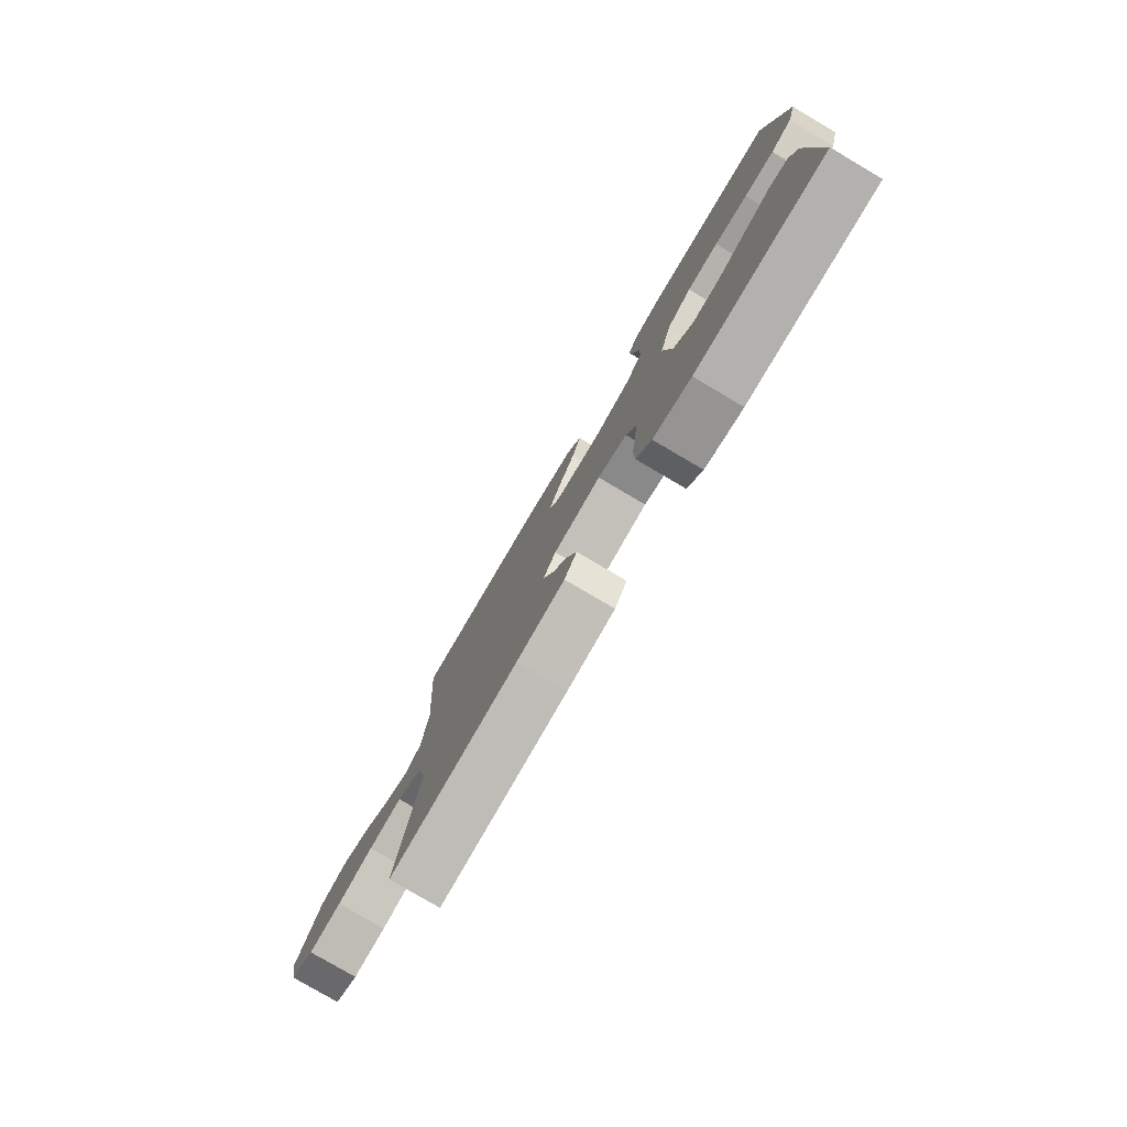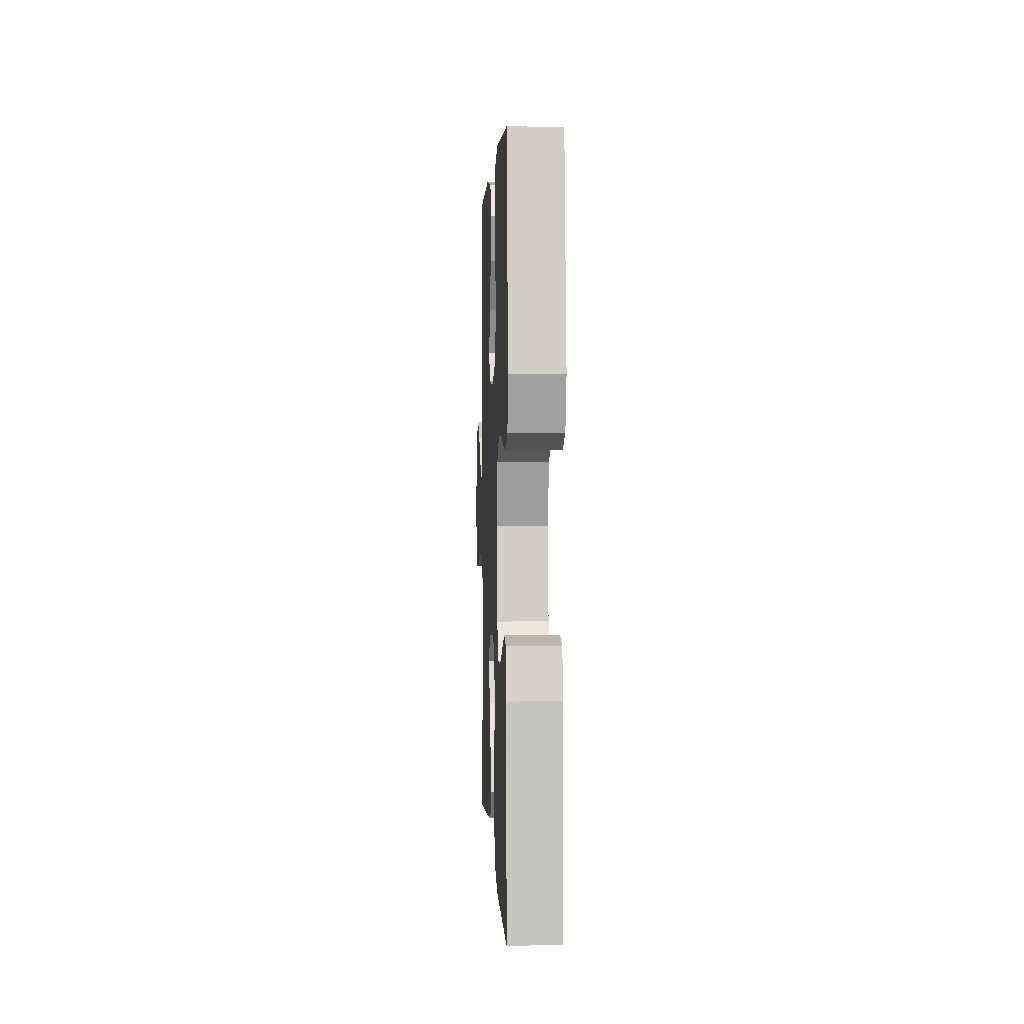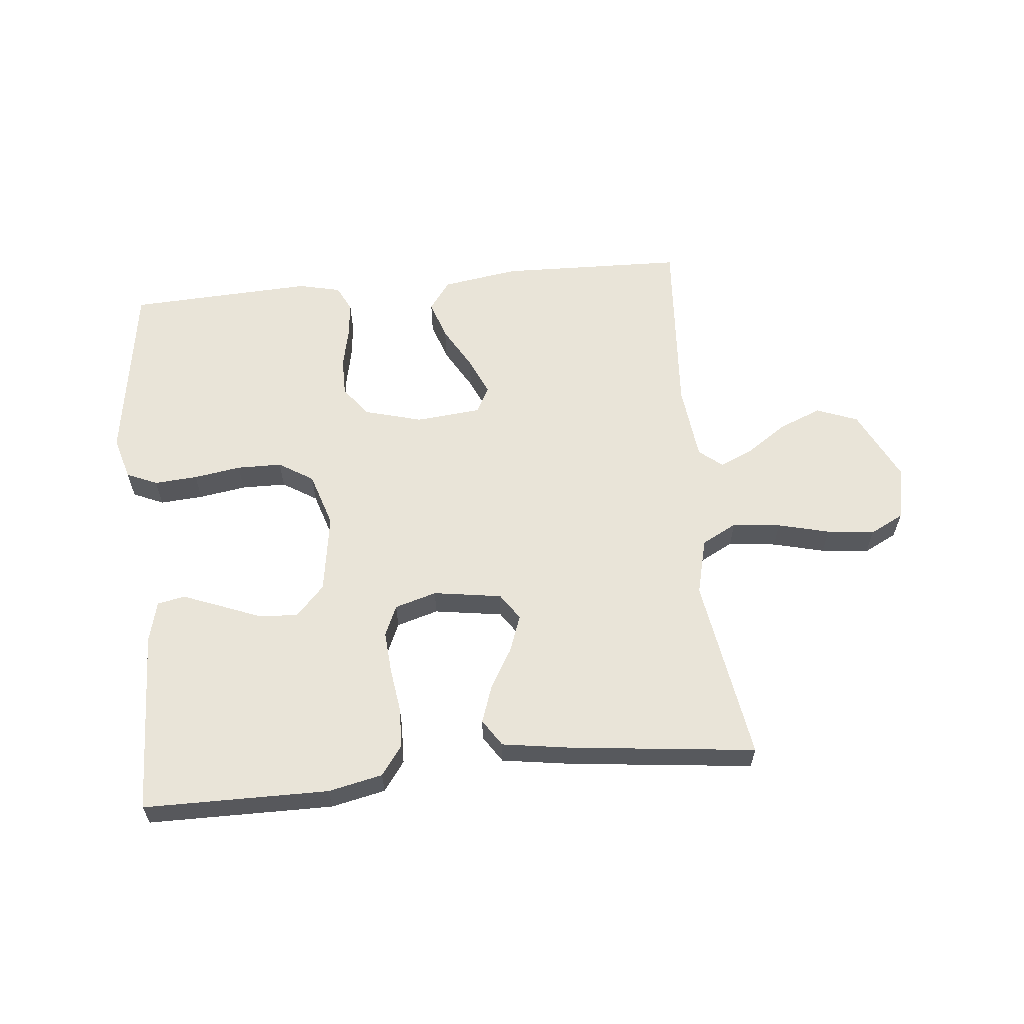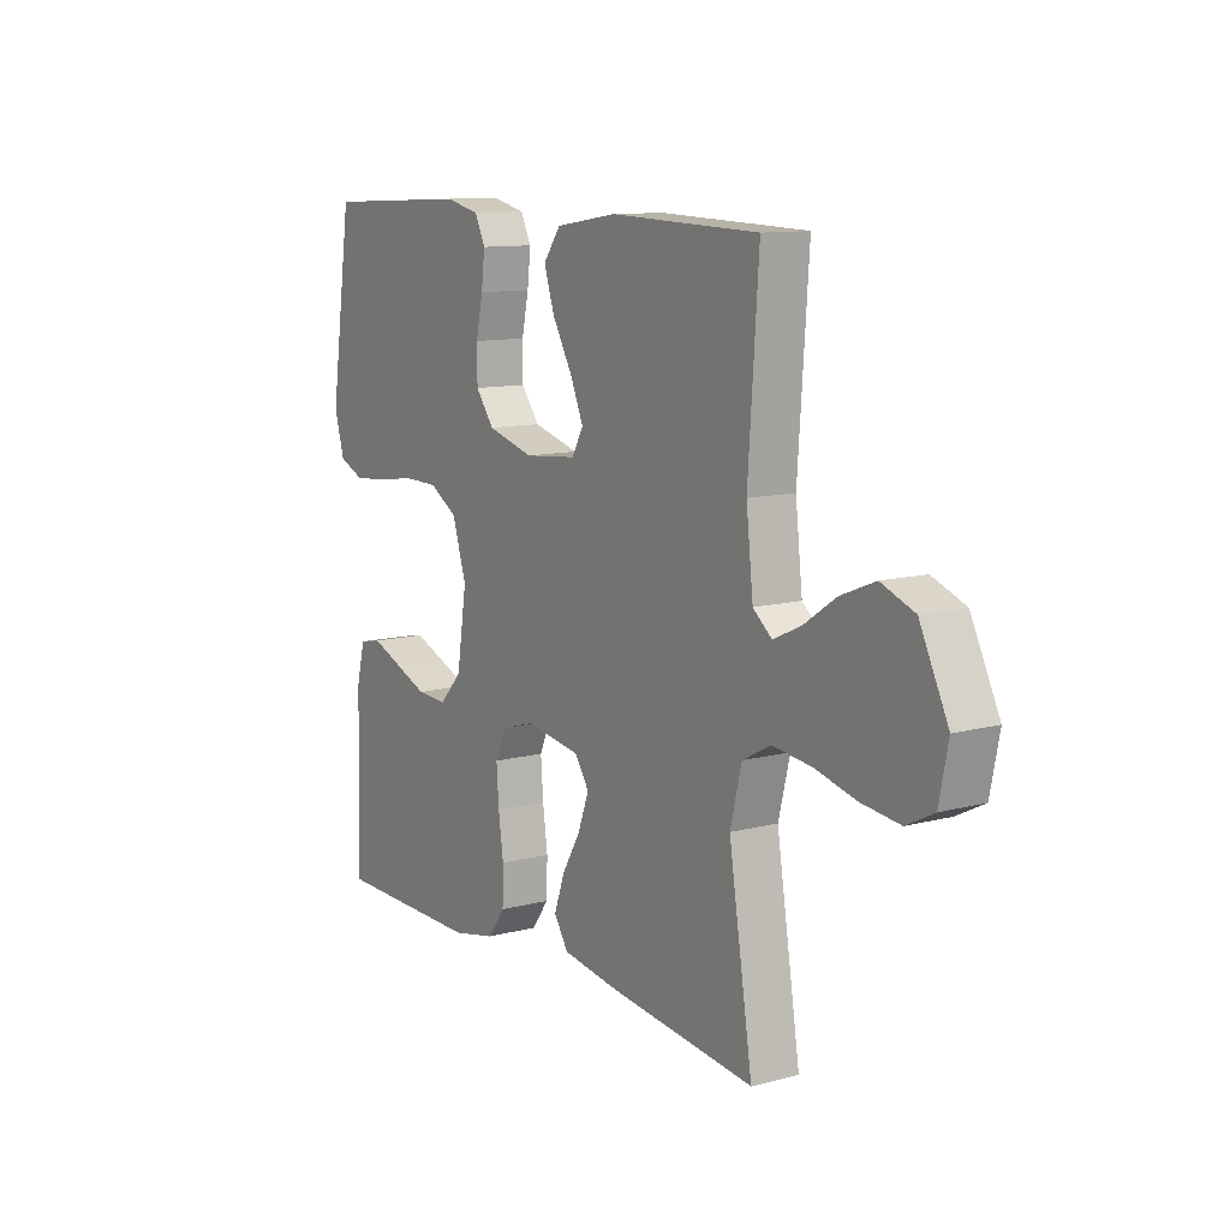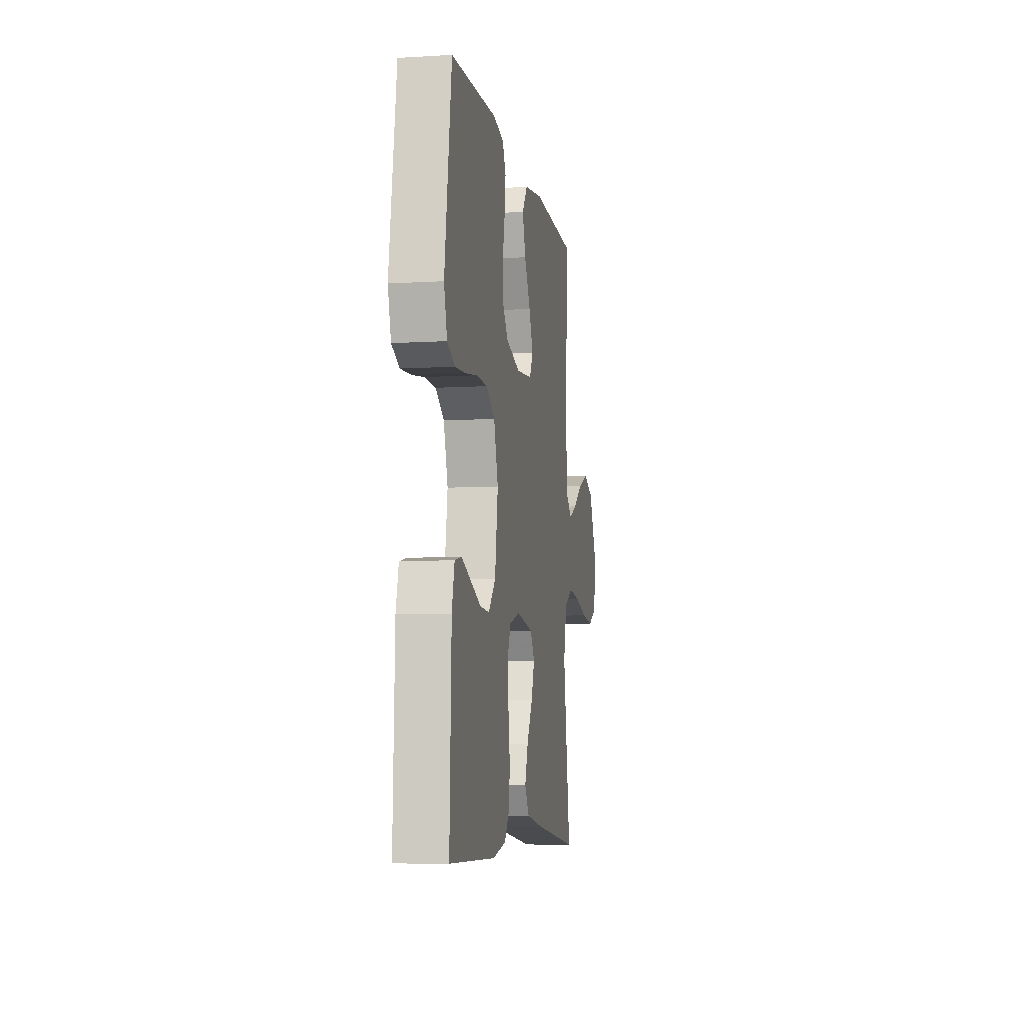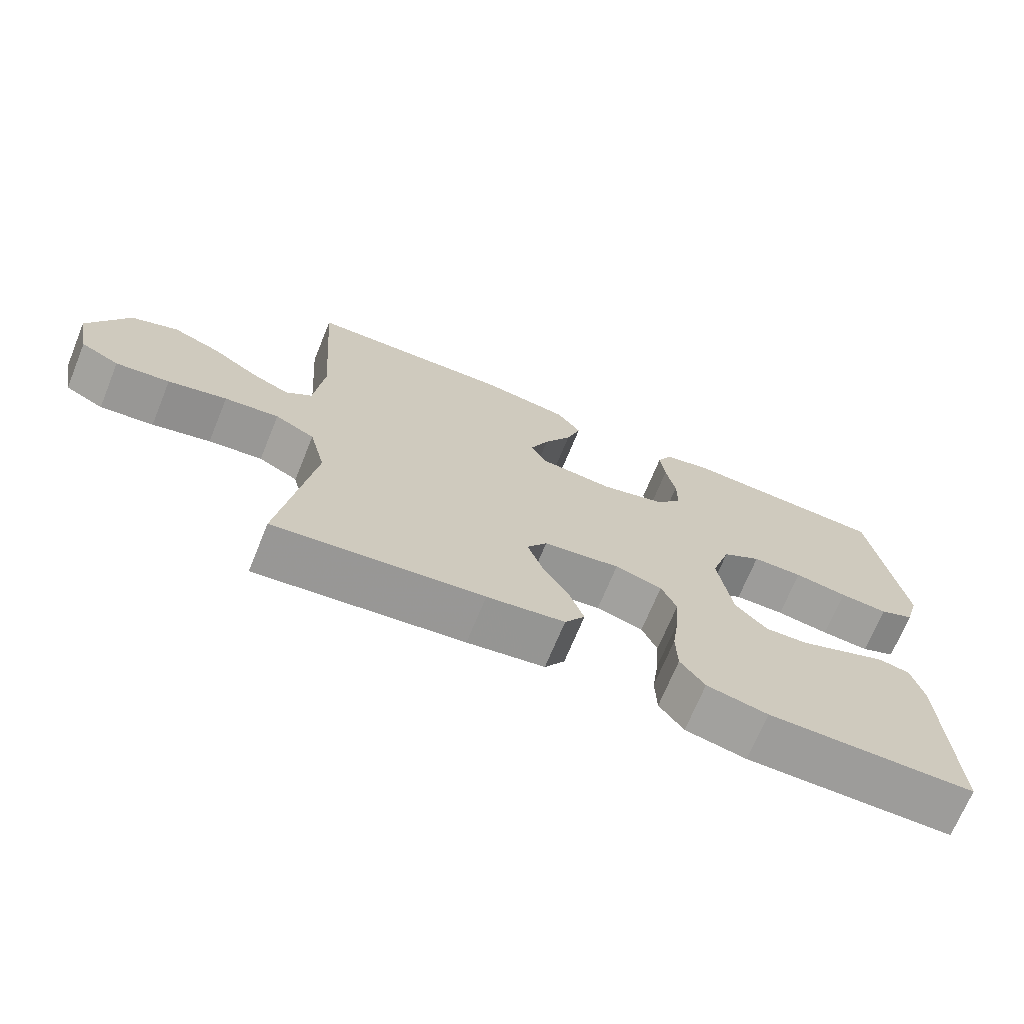
<metadata>
{"format":"obj","ext":"obj","renderer":"f3d","projection":"perspective","resolution":1024,"background":"white","views":[{"elev":-78.8,"azim":59.5,"up":"+Z"},{"elev":2.4,"azim":87.5,"up":"+Z"},{"elev":60.4,"azim":174.3,"up":"+Y"},{"elev":11.2,"azim":-122.9,"up":"+Z"},{"elev":-7.3,"azim":99.7,"up":"+Z"},{"elev":-70.3,"azim":-22.3,"up":"+Z"}]}
</metadata>
<code>
v -0.5 0.07 -0.5
v -0.452 0.07 -0.2
v -0.475 0.07 -0.108
v -0.532 0.07 -0.078
v -0.61 0.07 -0.087
v -0.694 0.07 -0.108
v -0.771 0.07 -0.117
v -0.826 0.07 -0.089
v -0.844 0.07 0
v -0.787 0.07 0.116
v -0.72 0.07 0.142
v -0.651 0.07 0.114
v -0.586 0.07 0.07
v -0.531 0.07 0.045
v -0.493 0.07 0.076
v -0.479 0.07 0.2
v -0.5 0.07 0.5
v -0.2 0.07 0.509
v -0.076 0.07 0.49
v -0.041 0.07 0.442
v -0.062 0.07 0.378
v -0.102 0.07 0.308
v -0.129 0.07 0.246
v -0.106 0.07 0.204
v 0 0.07 0.194
v 0.094 0.07 0.22
v 0.131 0.07 0.269
v 0.131 0.07 0.331
v 0.117 0.07 0.396
v 0.11 0.07 0.455
v 0.131 0.07 0.498
v 0.2 0.07 0.514
v 0.5 0.07 0.5
v 0.545 0.07 0.2
v 0.525 0.07 0.13
v 0.475 0.07 0.108
v 0.405 0.07 0.113
v 0.328 0.07 0.125
v 0.255 0.07 0.124
v 0.199 0.07 0.089
v 0.171 0.07 0
v 0.191 0.07 -0.129
v 0.237 0.07 -0.178
v 0.299 0.07 -0.175
v 0.367 0.07 -0.148
v 0.428 0.07 -0.124
v 0.473 0.07 -0.133
v 0.49 0.07 -0.2
v 0.5 0.07 -0.5
v 0.2 0.07 -0.502
v 0.112 0.07 -0.483
v 0.077 0.07 -0.435
v 0.075 0.07 -0.369
v 0.085 0.07 -0.297
v 0.09 0.07 -0.23
v 0.068 0.07 -0.18
v 0 0.07 -0.16
v -0.111 0.07 -0.177
v -0.14 0.07 -0.22
v -0.118 0.07 -0.28
v -0.08 0.07 -0.345
v -0.059 0.07 -0.405
v -0.088 0.07 -0.449
v -0.2 0.07 -0.466
v -0.5 0 -0.5
v -0.452 0 -0.2
v -0.475 0 -0.108
v -0.532 0 -0.078
v -0.61 0 -0.087
v -0.694 0 -0.108
v -0.771 0 -0.117
v -0.826 0 -0.089
v -0.844 0 0
v -0.787 0 0.116
v -0.72 0 0.142
v -0.651 0 0.114
v -0.586 0 0.07
v -0.531 0 0.045
v -0.493 0 0.076
v -0.479 0 0.2
v -0.5 0 0.5
v -0.2 0 0.509
v -0.076 0 0.49
v -0.041 0 0.442
v -0.062 0 0.378
v -0.102 0 0.308
v -0.129 0 0.246
v -0.106 0 0.204
v 0 0 0.194
v 0.094 0 0.22
v 0.131 0 0.269
v 0.131 0 0.331
v 0.117 0 0.396
v 0.11 0 0.455
v 0.131 0 0.498
v 0.2 0 0.514
v 0.5 0 0.5
v 0.545 0 0.2
v 0.525 0 0.13
v 0.475 0 0.108
v 0.405 0 0.113
v 0.328 0 0.125
v 0.255 0 0.124
v 0.199 0 0.089
v 0.171 0 0
v 0.191 0 -0.129
v 0.237 0 -0.178
v 0.299 0 -0.175
v 0.367 0 -0.148
v 0.428 0 -0.124
v 0.473 0 -0.133
v 0.49 0 -0.2
v 0.5 0 -0.5
v 0.2 0 -0.502
v 0.112 0 -0.483
v 0.077 0 -0.435
v 0.075 0 -0.369
v 0.085 0 -0.297
v 0.09 0 -0.23
v 0.068 0 -0.18
v 0 0 -0.16
v -0.111 0 -0.177
v -0.14 0 -0.22
v -0.118 0 -0.28
v -0.08 0 -0.345
v -0.059 0 -0.405
v -0.088 0 -0.449
v -0.2 0 -0.466
f 64 1 2
f 63 64 2
f 62 63 2
f 61 62 2
f 60 61 2
f 59 60 2 3
f 58 59 3 4
f 57 58 4
f 52 53 54
f 51 52 54
f 50 51 54
f 49 50 54
f 48 49 54
f 47 48 54
f 46 47 54
f 45 46 54
f 44 45 54
f 43 44 54 55
f 42 43 55 56
f 36 37 38
f 35 36 38
f 34 35 38
f 33 34 38
f 32 33 38
f 31 32 38
f 30 31 38
f 29 30 38
f 28 29 38
f 27 28 38 39
f 26 27 39 40
f 20 21 22
f 19 20 22
f 18 19 22
f 17 18 22
f 16 17 22
f 15 16 22 23
f 14 15 23 24
f 11 12 13
f 10 11 13
f 9 10 13
f 8 9 13
f 7 8 13
f 6 7 13
f 5 6 13
f 4 5 13 14
f 14 24 25
f 4 14 25
f 57 4 25
f 57 25 26
f 56 57 26
f 42 56 26
f 41 42 26
f 26 40 41
f 66 65 128
f 66 128 127
f 66 127 126
f 66 126 125
f 66 125 124
f 67 66 124 123
f 68 67 123 122
f 68 122 121
f 118 117 116
f 118 116 115
f 118 115 114
f 118 114 113
f 118 113 112
f 118 112 111
f 118 111 110
f 118 110 109
f 118 109 108
f 119 118 108 107
f 120 119 107 106
f 102 101 100
f 102 100 99
f 102 99 98
f 102 98 97
f 102 97 96
f 102 96 95
f 102 95 94
f 102 94 93
f 102 93 92
f 103 102 92 91
f 104 103 91 90
f 86 85 84
f 86 84 83
f 86 83 82
f 86 82 81
f 86 81 80
f 87 86 80 79
f 88 87 79 78
f 77 76 75
f 77 75 74
f 77 74 73
f 77 73 72
f 77 72 71
f 77 71 70
f 77 70 69
f 78 77 69 68
f 89 88 78
f 89 78 68
f 89 68 121
f 90 89 121
f 90 121 120
f 90 120 106
f 90 106 105
f 105 104 90
f 1 65 66 2
f 2 66 67 3
f 3 67 68 4
f 4 68 69 5
f 5 69 70 6
f 6 70 71 7
f 7 71 72 8
f 8 72 73 9
f 9 73 74 10
f 10 74 75 11
f 11 75 76 12
f 12 76 77 13
f 13 77 78 14
f 14 78 79 15
f 15 79 80 16
f 16 80 81 17
f 17 81 82 18
f 18 82 83 19
f 19 83 84 20
f 20 84 85 21
f 21 85 86 22
f 22 86 87 23
f 23 87 88 24
f 24 88 89 25
f 25 89 90 26
f 26 90 91 27
f 27 91 92 28
f 28 92 93 29
f 29 93 94 30
f 30 94 95 31
f 31 95 96 32
f 32 96 97 33
f 33 97 98 34
f 34 98 99 35
f 35 99 100 36
f 36 100 101 37
f 37 101 102 38
f 38 102 103 39
f 39 103 104 40
f 40 104 105 41
f 41 105 106 42
f 42 106 107 43
f 43 107 108 44
f 44 108 109 45
f 45 109 110 46
f 46 110 111 47
f 47 111 112 48
f 48 112 113 49
f 49 113 114 50
f 50 114 115 51
f 51 115 116 52
f 52 116 117 53
f 53 117 118 54
f 54 118 119 55
f 55 119 120 56
f 56 120 121 57
f 57 121 122 58
f 58 122 123 59
f 59 123 124 60
f 60 124 125 61
f 61 125 126 62
f 62 126 127 63
f 63 127 128 64
f 64 128 65 1

</code>
